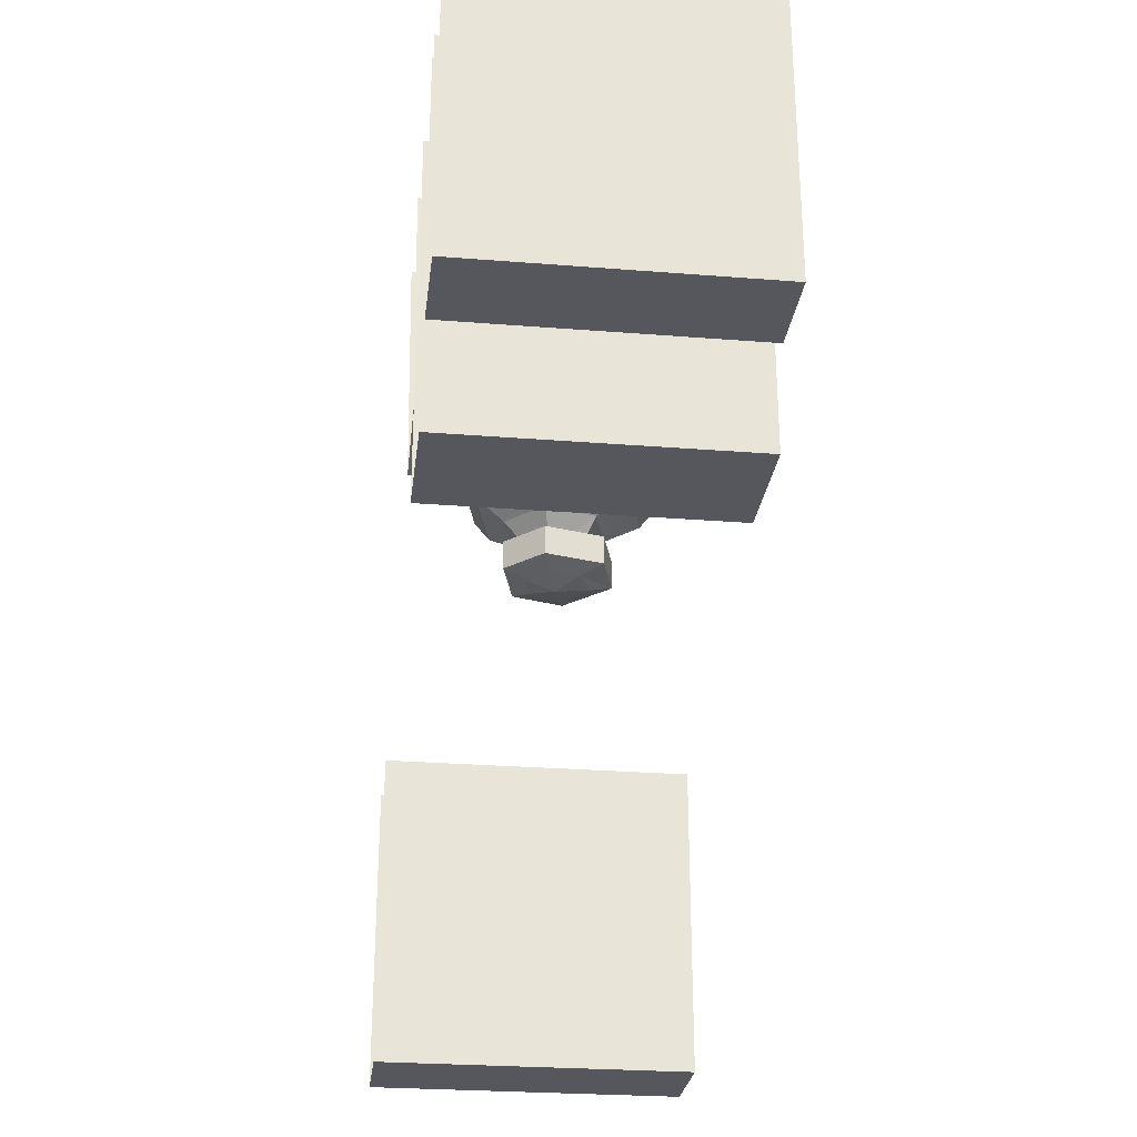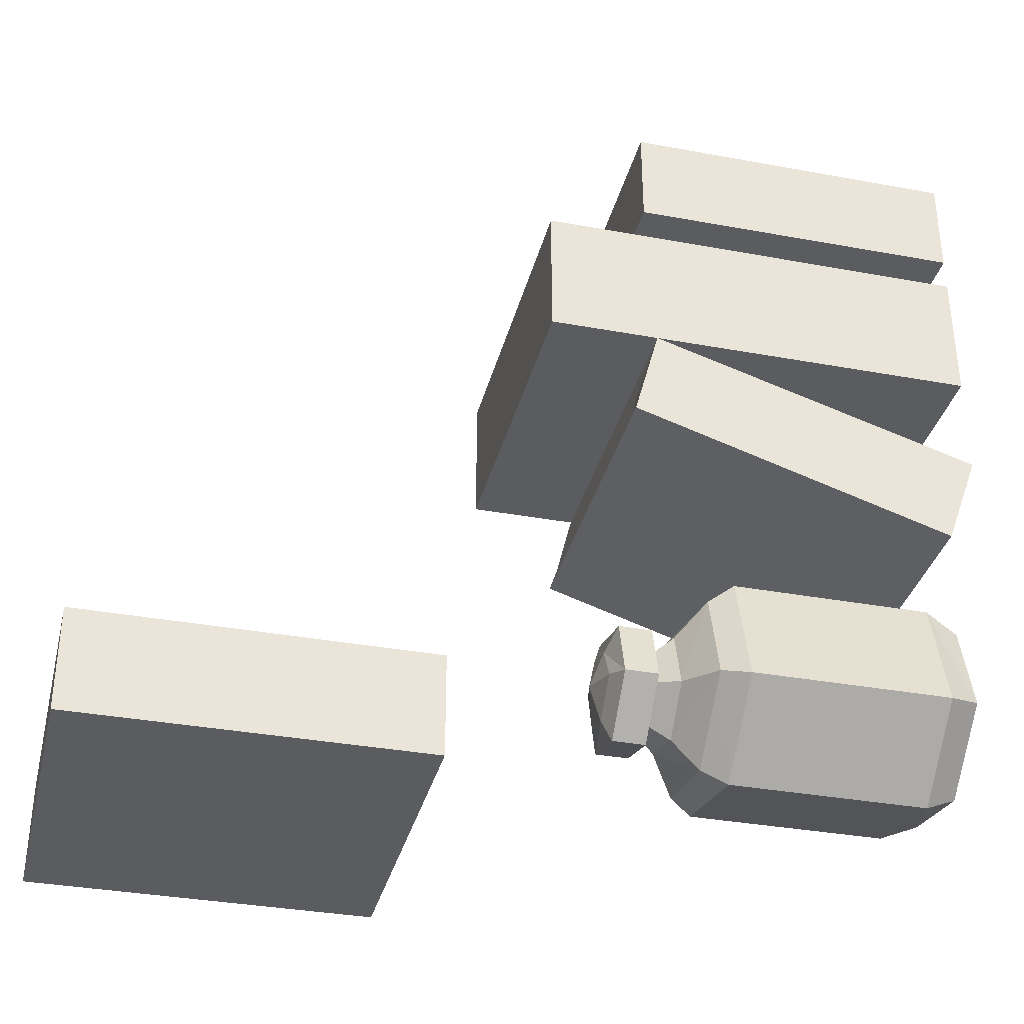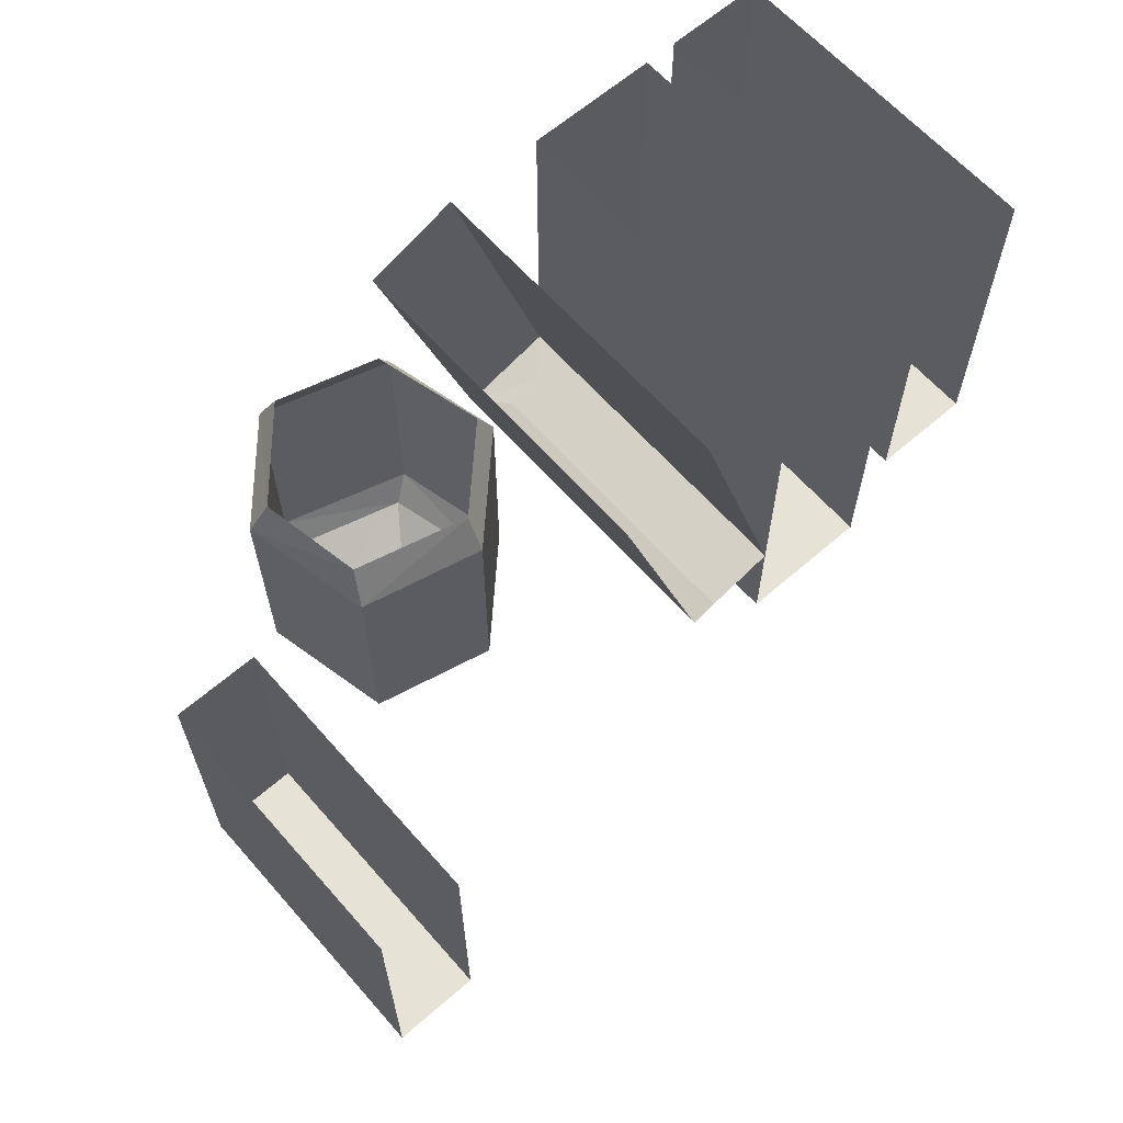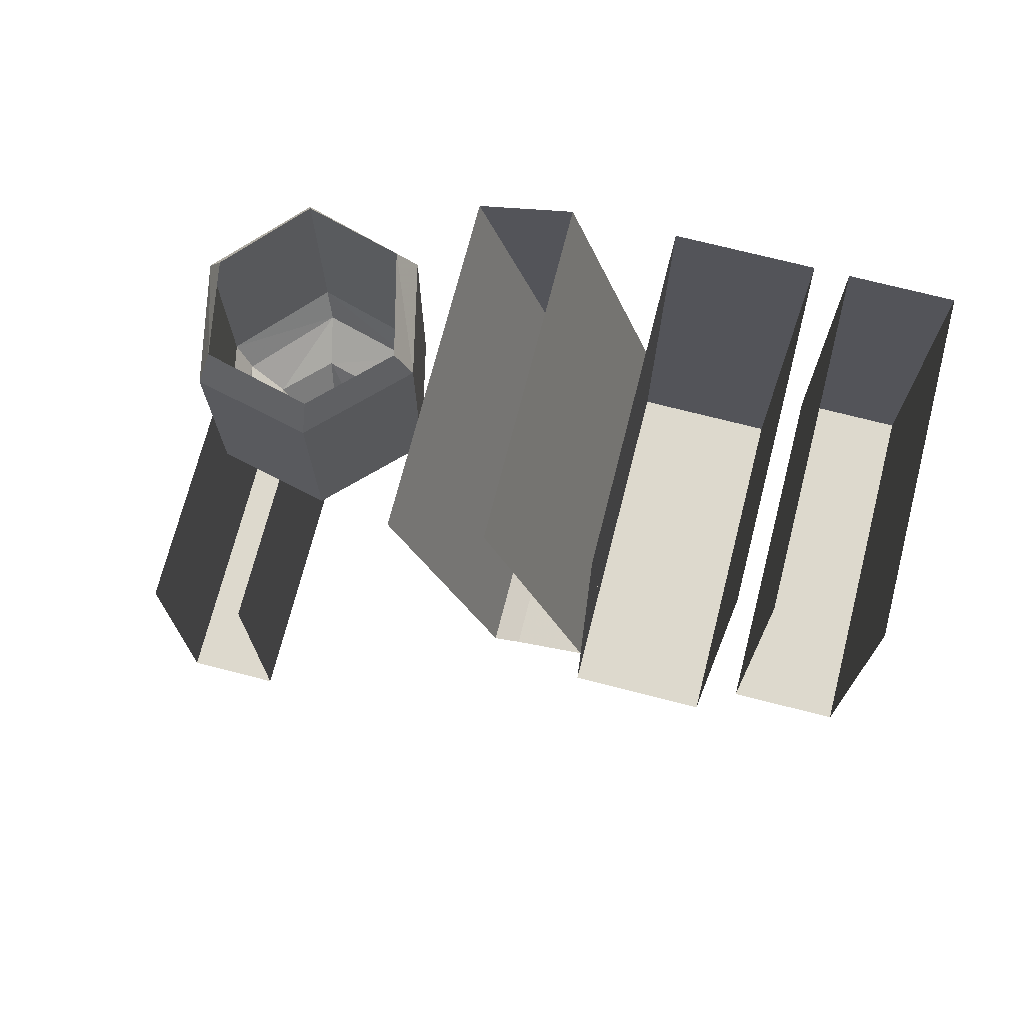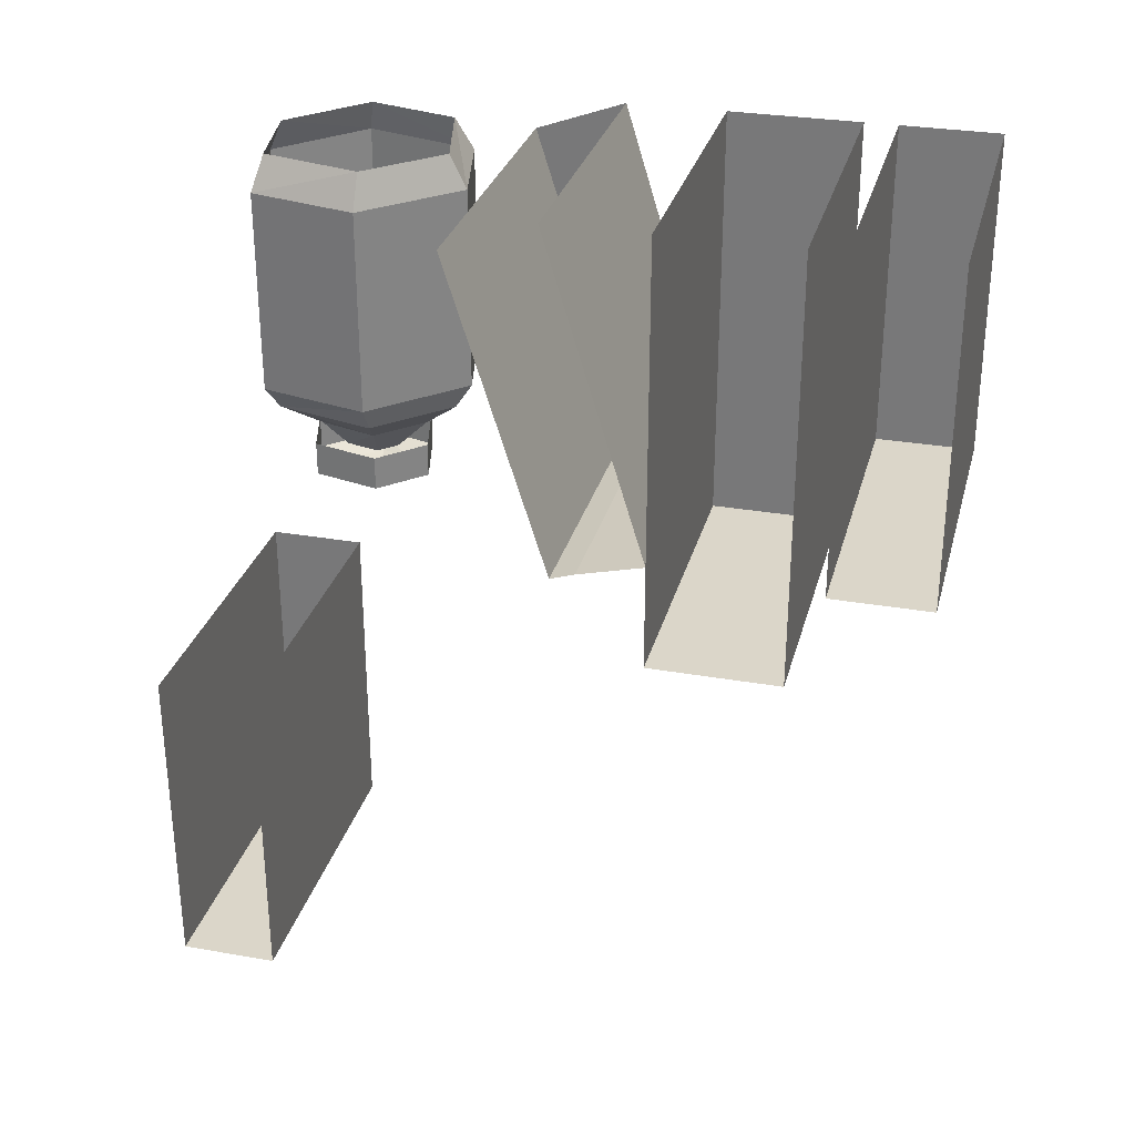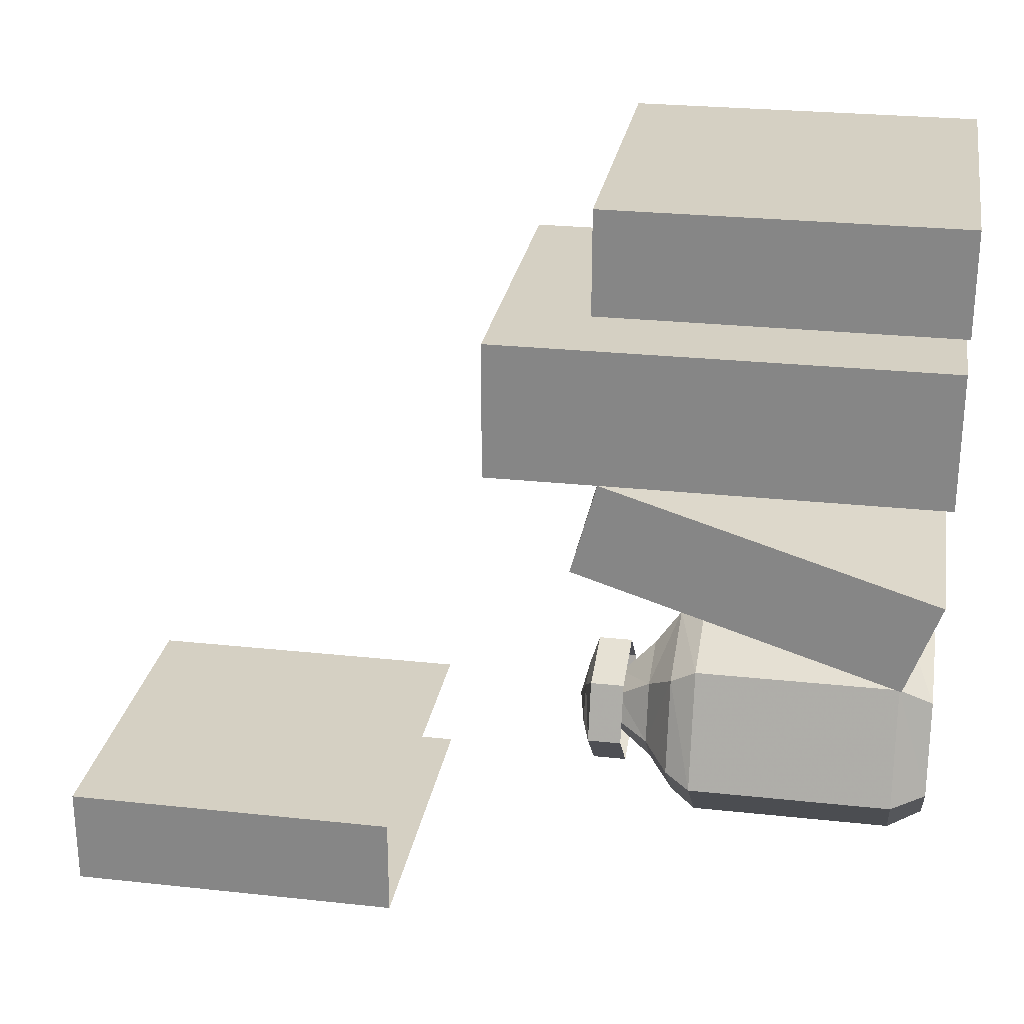
<metadata>
{"format":"obj","ext":"obj","renderer":"f3d","projection":"perspective","resolution":1024,"background":"white","views":[{"elev":-27.5,"azim":-6.9,"up":"+Y"},{"elev":-34.9,"azim":76.2,"up":"+Z"},{"elev":63.3,"azim":-131.3,"up":"+Y"},{"elev":71.9,"azim":-75.6,"up":"+Y"},{"elev":29.7,"azim":-75.6,"up":"+Y"},{"elev":26.2,"azim":99.7,"up":"+Z"}]}
</metadata>
<code>
o object/shelves_16
v -64 -232 -36
v -64 -232 -40
v -28 -232 -40
v -28 -232 -36
v -24 -232 -32
v -64 -232 -32
v -64 -192 -32
v -24 -192 -32
v -24 -232 -44
v -24 -192 -44
v -64 -232 -44
v -64 -192 -44
v -28 -180 20
v -28 -180 28
v -64 -180 28
v -64 -180 20
v -64 -180 16
v -24 -180 16
v -24 -180 32
v -64 -180 32
v -24 -128 32
v -24 -128 16
v -64 -128 16
v -64 -128 32
v -28 -169 8
v -28 -168 12
v -64 -168 12
v -64 -169 8
v -64 -170 5
v -24 -170 5
v -24 -167 16
v -64 -167 16
v -24 -128 4
v -24 -132 -7
v -64 -132 -7
v -64 -128 4
v -28 -168 40
v -28 -168 44
v -64 -168 44
v -64 -168 40
v -64 -168 36
v -24 -168 36
v -24 -168 48
v -64 -168 48
v -24 -128 48
v -24 -128 36
v -64 -128 36
v -64 -128 48
v -33 -156 -12
v -29 -156 -26
v -29 -132 -26
v -33 -132 -12
v -46 -156 -9
v -46 -159 -11
v -34 -159 -14
v -31 -159 -25
v -39 -156 -35
v -39 -132 -35
v -40 -128 -33
v -31 -128 -25
v -34 -128 -14
v -46 -132 -9
v -56 -156 -19
v -54 -159 -19
v -45 -162 -15
v -38 -162 -17
v -36 -162 -24
v -41 -162 -29
v -40 -159 -33
v -53 -156 -32
v -53 -132 -32
v -51 -128 -31
v -56 -132 -19
v -51 -159 -31
v -50 -162 -20
v -46 -166 -21
v -44 -166 -19
v -40 -166 -20
v -39 -166 -23
v -42 -166 -26
v -48 -162 -27
v -54 -128 -19
v -46 -128 -11
v -45 -166 -25
v -37 -169 -17
v -35 -169 -24
v -35 -165 -24
v -37 -165 -17
v -45 -169 -15
v -44 -170 -18
v -40 -170 -19
v -38 -170 -23
v -41 -169 -30
v -41 -165 -30
v -50 -165 -20
v -48 -165 -28
v -48 -169 -28
v -50 -169 -20
v -45 -165 -15
v -42 -170 -27
v -46 -170 -25
v -47 -170 -21
v -43 -171 -22
f 1 2 3
f 1 3 4
f 1 4 5
f 1 5 6
f 6 5 7
f 7 5 8
f 8 5 9
f 8 9 10
f 10 9 11
f 10 11 12
f 4 3 9
f 4 9 5
f 9 3 2
f 9 2 11
f 13 14 15
f 13 15 16
f 13 16 17
f 13 17 18
f 13 18 14
f 14 18 19
f 14 19 20
f 14 20 15
f 21 19 18
f 21 18 22
f 22 18 17
f 22 17 23
f 19 21 24
f 19 24 20
f 25 26 27
f 25 27 28
f 25 28 29
f 25 29 30
f 25 30 26
f 26 30 31
f 26 31 32
f 26 32 27
f 33 31 30
f 33 30 34
f 34 30 29
f 34 29 35
f 31 33 36
f 31 36 32
f 37 38 39
f 37 39 40
f 37 40 41
f 37 41 42
f 37 42 38
f 38 42 43
f 38 43 44
f 38 44 39
f 45 43 42
f 45 42 46
f 46 42 41
f 46 41 47
f 43 45 48
f 43 48 44
f 49 50 51
f 49 51 52
f 49 52 53
f 49 53 54
f 49 54 55
f 49 55 50
f 50 55 56
f 50 56 57
f 50 57 58
f 50 58 51
f 51 58 59
f 51 59 60
f 51 60 52
f 52 60 61
f 52 61 62
f 52 62 53
f 53 62 63
f 53 63 64
f 53 64 54
f 54 64 65
f 54 65 66
f 54 66 55
f 55 66 67
f 55 67 56
f 56 67 68
f 56 68 69
f 56 69 57
f 57 69 70
f 57 70 71
f 57 71 58
f 58 71 72
f 58 72 59
f 62 73 63
f 63 73 70
f 63 70 74
f 63 74 64
f 64 74 75
f 64 75 65
f 65 75 76
f 65 76 77
f 65 77 66
f 66 77 78
f 66 78 67
f 67 78 79
f 67 79 68
f 68 79 80
f 68 80 81
f 68 81 69
f 69 81 74
f 69 74 70
f 73 71 70
f 71 73 82
f 71 82 72
f 83 82 73
f 83 73 62
f 83 62 61
f 80 84 81
f 81 84 75
f 81 75 74
f 84 76 75
f 85 86 87
f 85 87 88
f 85 88 89
f 85 89 90
f 85 90 91
f 85 91 86
f 86 91 92
f 86 92 93
f 86 93 94
f 86 94 87
f 95 96 97
f 95 97 98
f 95 98 99
f 99 98 89
f 99 89 88
f 92 100 93
f 93 100 97
f 93 97 96
f 93 96 94
f 100 101 97
f 97 101 98
f 98 101 102
f 98 102 89
f 89 102 90
f 90 102 103
f 90 103 91
f 91 103 92
f 92 103 100
f 100 103 101
f 101 103 102

</code>
